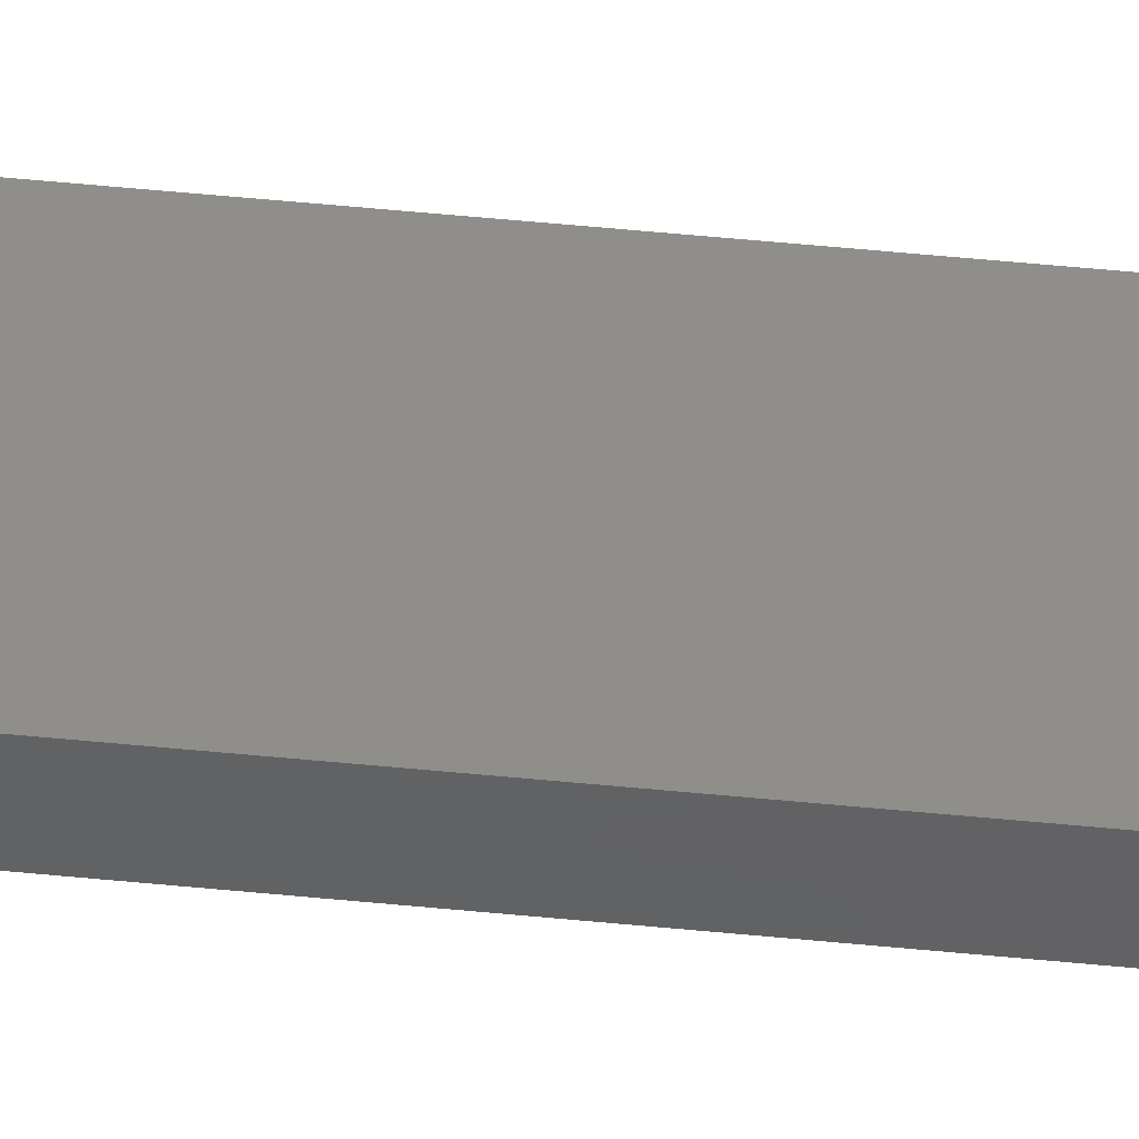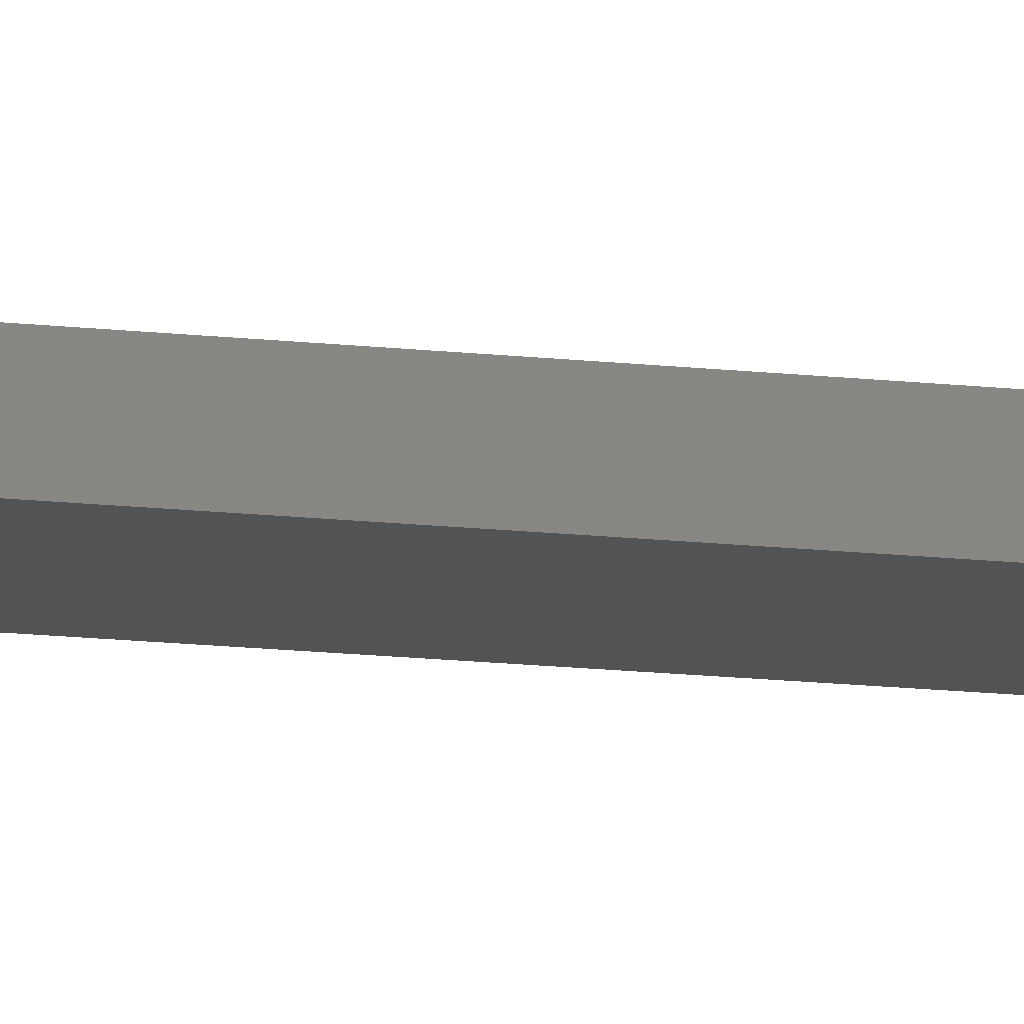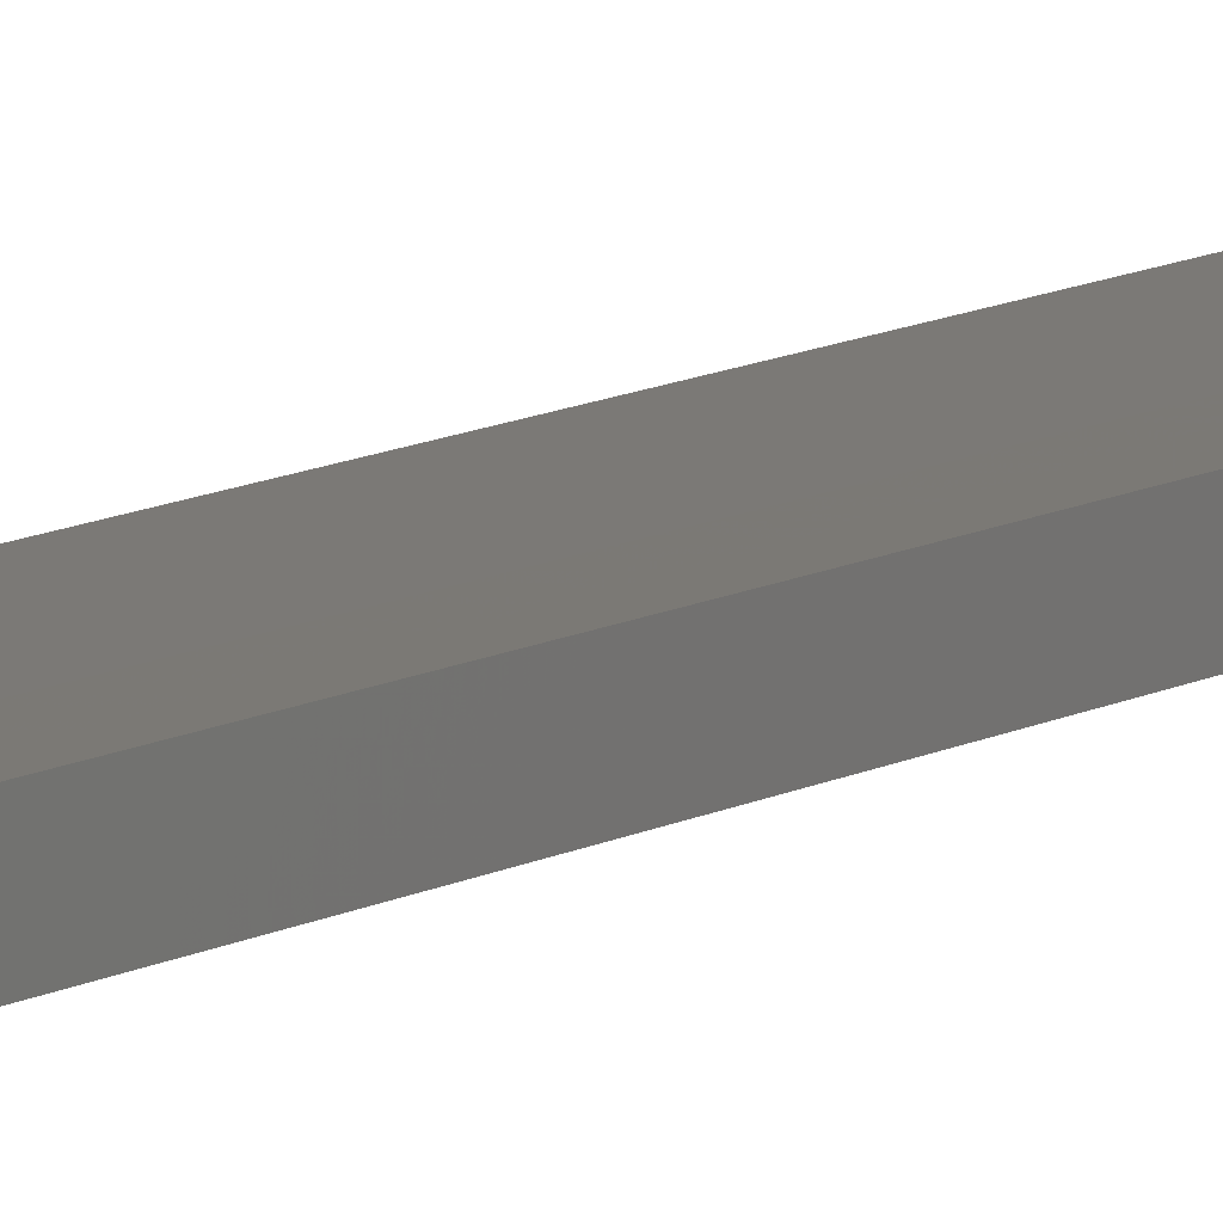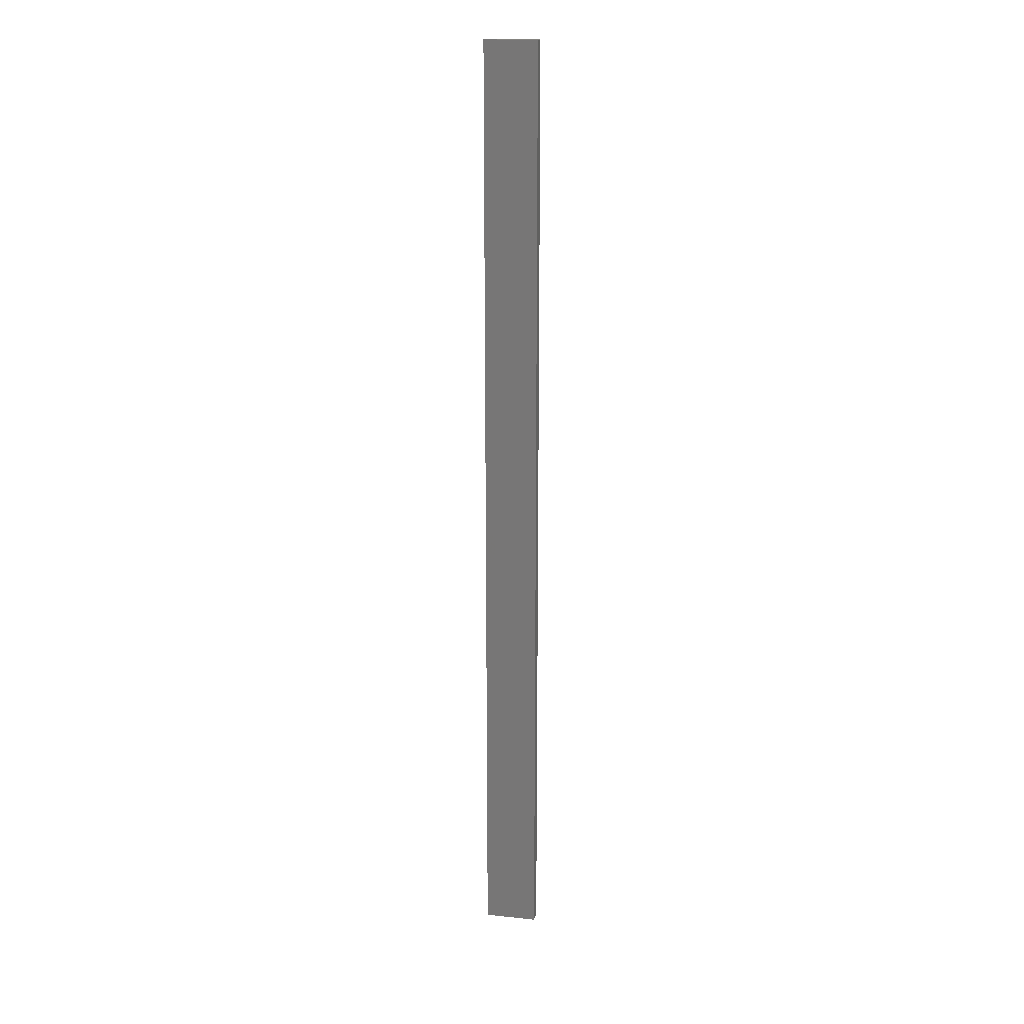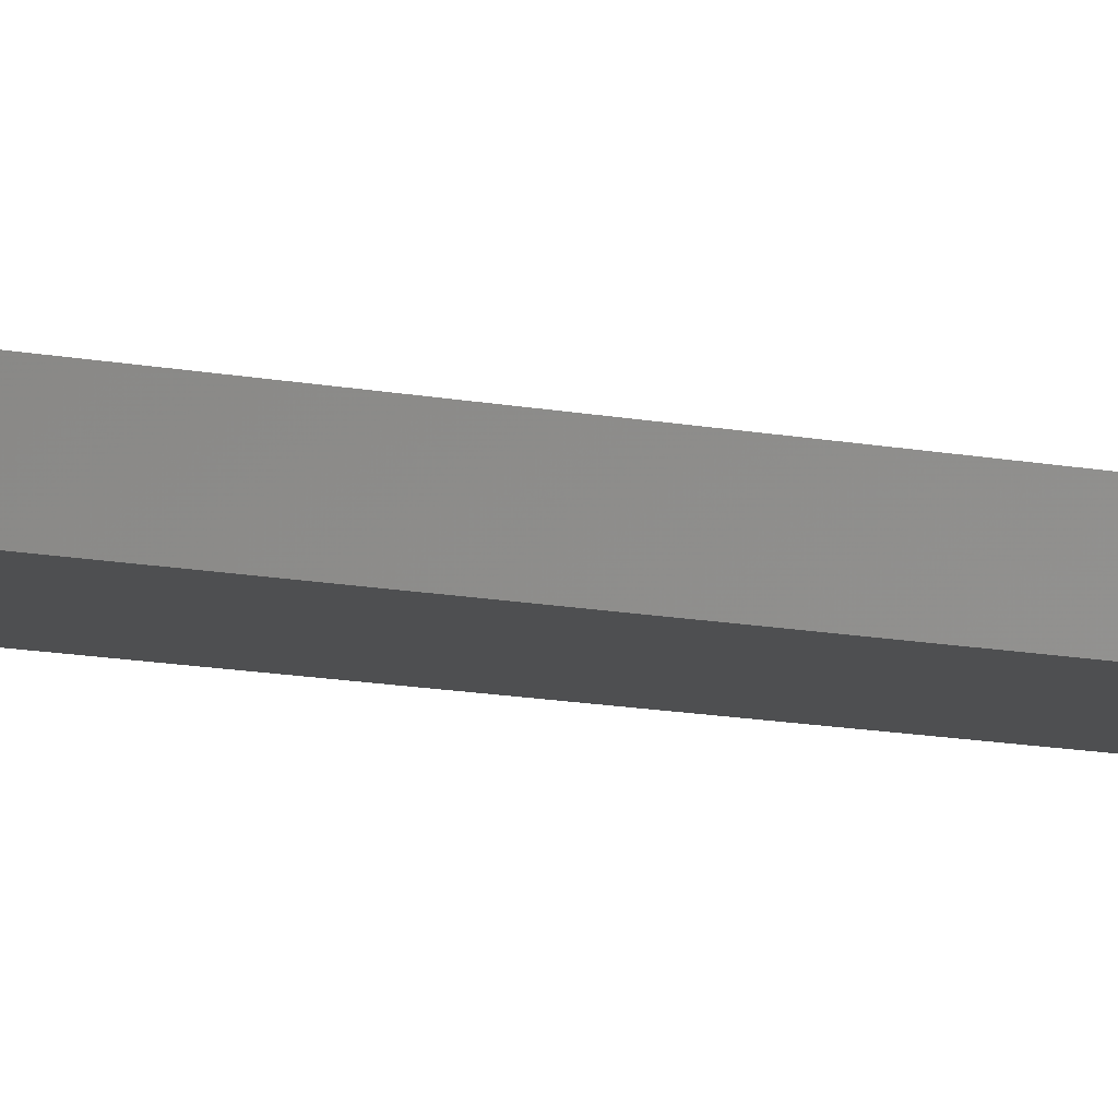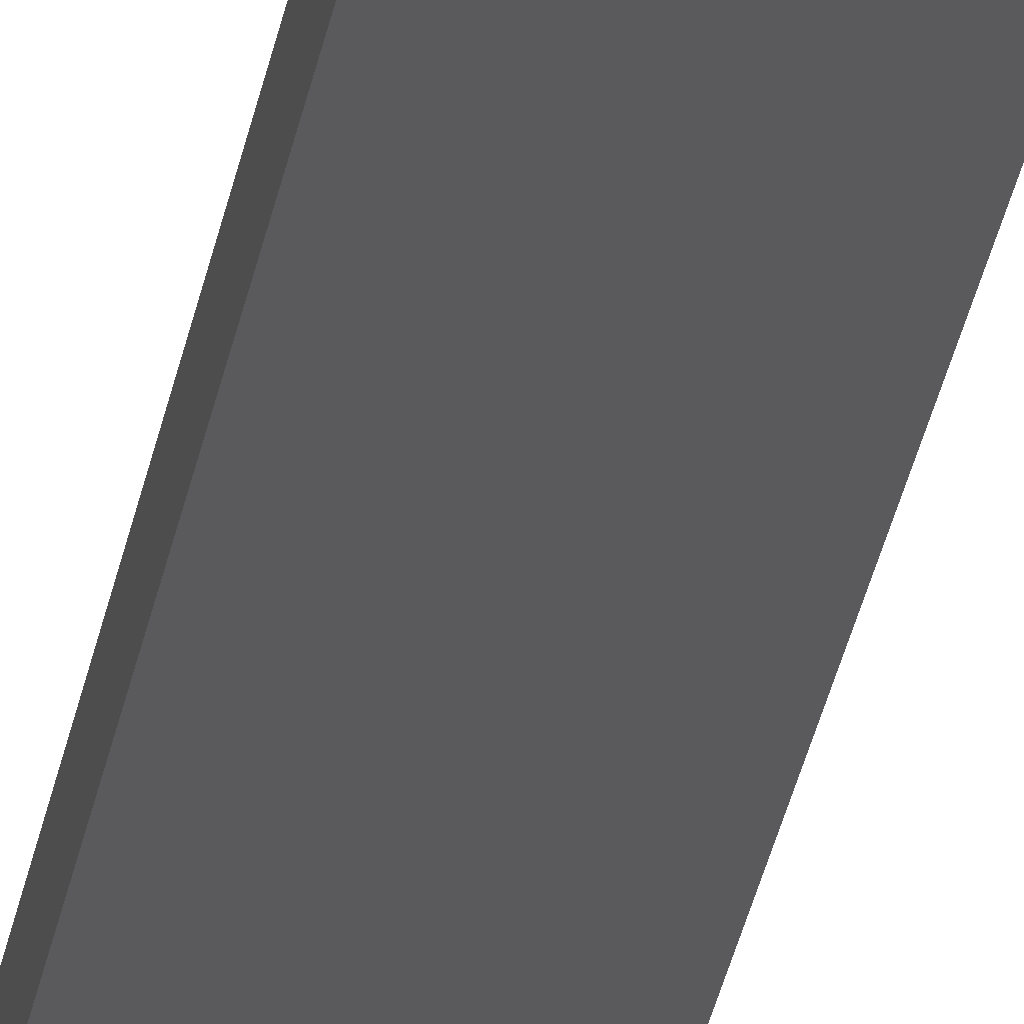
<metadata>
{"format":"stl","ext":"stl","renderer":"f3d","projection":"perspective","resolution":1024,"background":"white","views":[{"elev":45.3,"azim":96.8,"up":"+Y"},{"elev":-10.6,"azim":-109.0,"up":"+Y"},{"elev":6.8,"azim":24.9,"up":"+Y"},{"elev":18.2,"azim":11.6,"up":"+Z"},{"elev":-4.5,"azim":37.6,"up":"+Y"},{"elev":-24.4,"azim":172.2,"up":"+Y"}]}
</metadata>
<code>
# stl→obj: 16 verts, 28 faces
v 0.3779 -4.351 -281
v 0.3779 -4.351 -284.6
v 0.4446 -4.351 -284.6
v 0.4446 -4.351 -281
v 0.5112 -4.351 -284.6
v 0.5112 -4.351 -281
v 0.5779 -4.351 -284.6
v 0.5779 -4.351 -281
v 0.5778 -4.301 -281
v 0.5778 -4.301 -284.6
v 0.3779 -4.301 -284.6
v 0.4445 -4.301 -281
v 0.4445 -4.301 -284.6
v 0.3779 -4.301 -281
v 0.5112 -4.301 -281
v 0.5112 -4.301 -284.6
f 1 2 3
f 4 3 5
f 4 1 3
f 6 5 7
f 6 4 5
f 8 6 7
f 9 8 7
f 9 7 10
f 11 12 13
f 14 12 11
f 13 15 16
f 12 15 13
f 16 9 10
f 15 9 16
f 1 14 11
f 1 11 2
f 9 15 8
f 15 6 8
f 12 4 15
f 15 4 6
f 12 14 4
f 14 1 4
f 16 10 7
f 5 16 7
f 13 16 5
f 3 13 5
f 2 11 13
f 2 13 3

</code>
